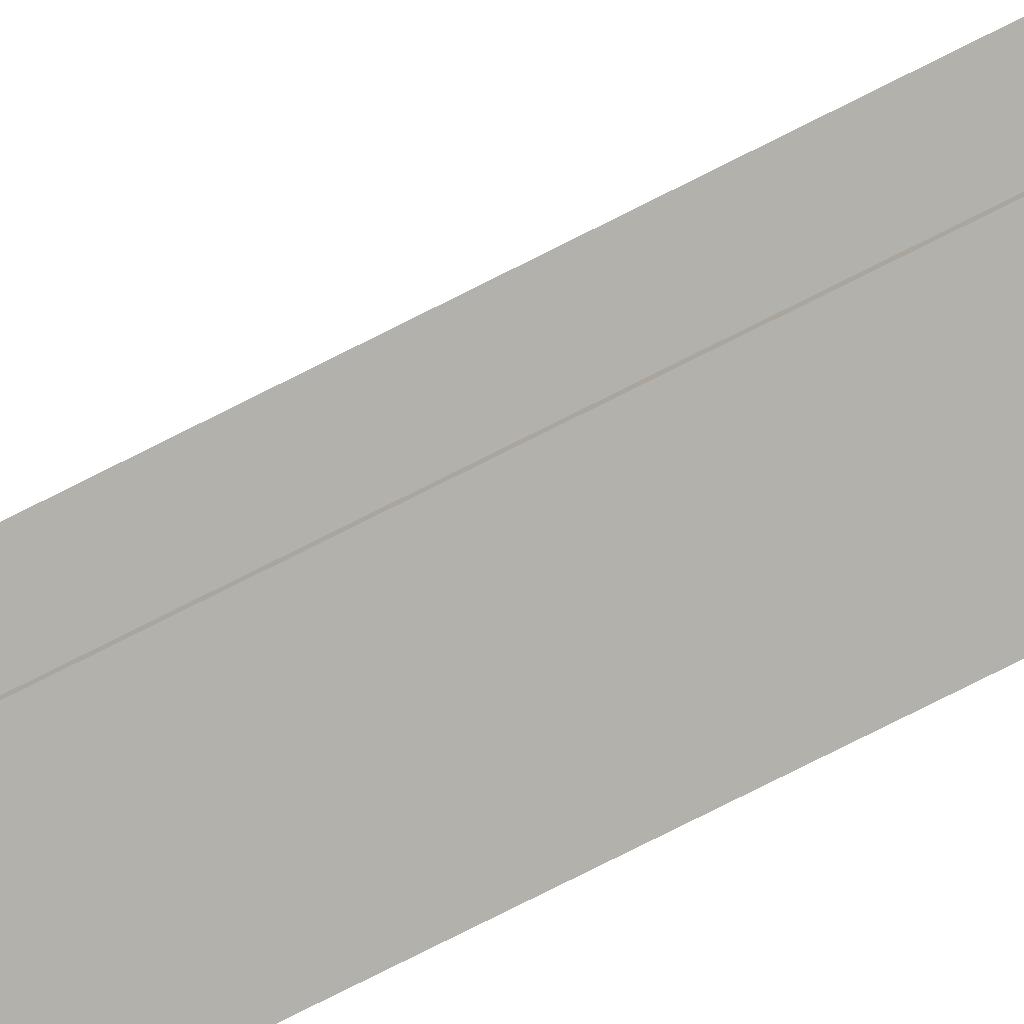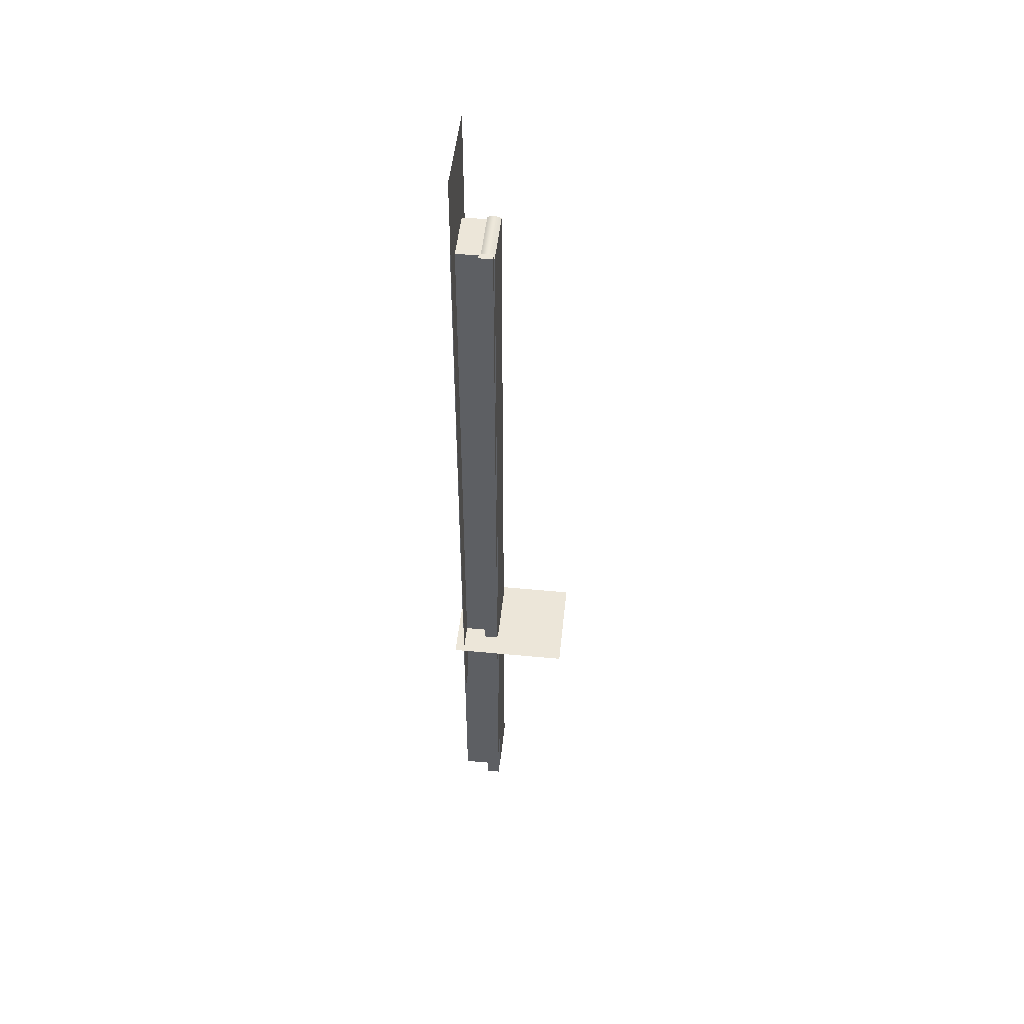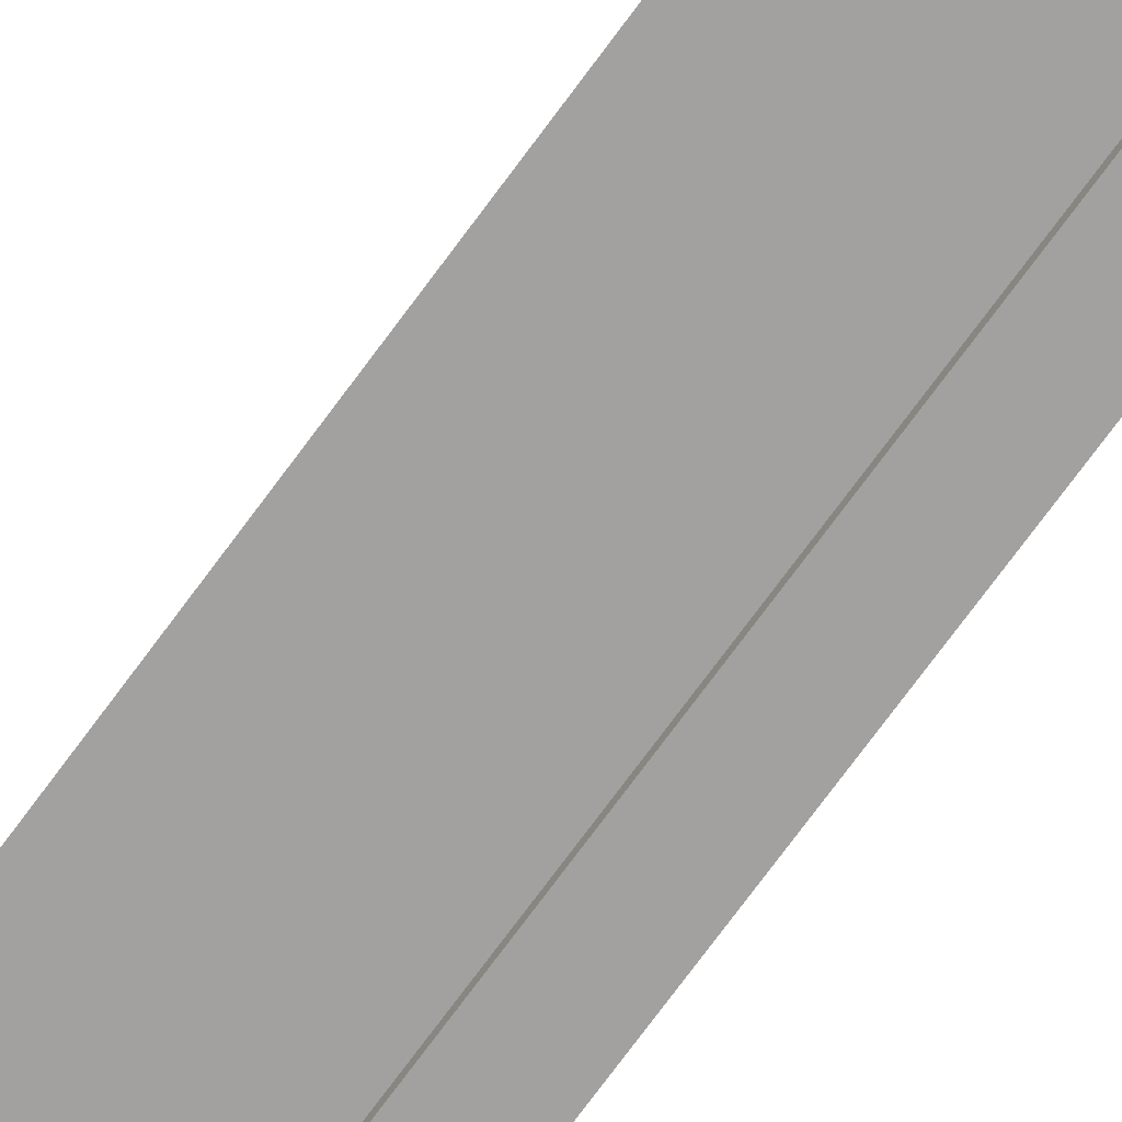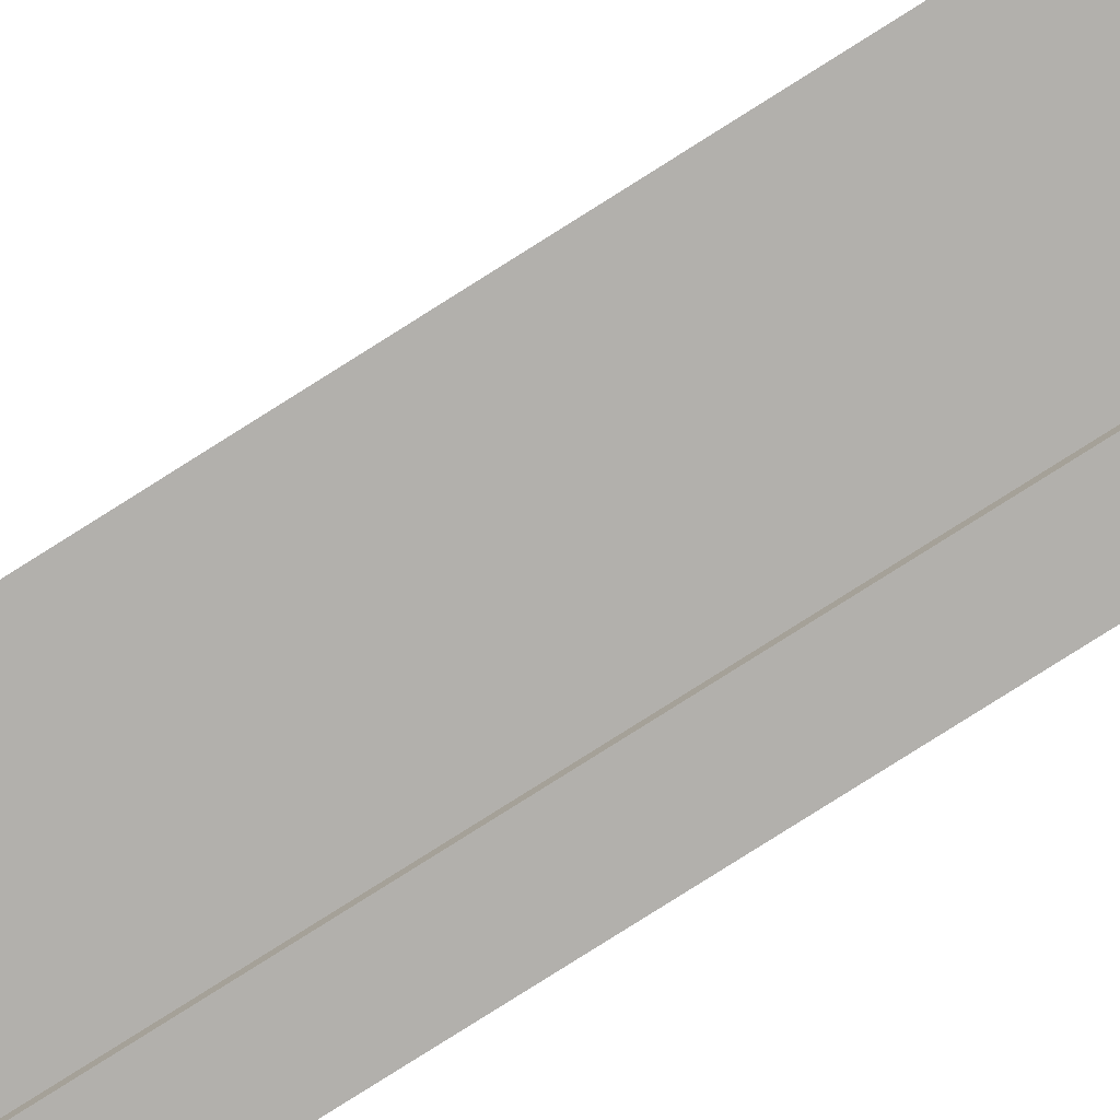
<metadata>
{"format":"obj","ext":"obj","renderer":"f3d","projection":"perspective","resolution":1024,"background":"white","views":[{"elev":-79.0,"azim":-63.4,"up":"+Z"},{"elev":49.5,"azim":-84.0,"up":"+Y"},{"elev":-72.2,"azim":143.9,"up":"+Z"},{"elev":-78.6,"azim":122.4,"up":"+Z"}]}
</metadata>
<code>
v -3.596 26.31 -1.531
v -3.596 26.39 -0.1107
v -3.596 63.37 -0.1107
v -3.596 63.37 -1.531
v -3.596 1.555 -1.531
v -3.596 1.703 -0.1107
v -2.926 63.37 -0.1107
v -2.926 63.37 -1.531
v -2.926 26.39 -0.1107
v -2.926 63.37 -0.1107
v -3.596 -25.68 -0.1107
v -2.926 -25.68 -0.1107
v -2.926 1.716 -0.1107
v -3.596 0.3162 -1.531
v -3.596 -25.68 -1.531
v -2.593 62.83 -4.323
v -2.593 62.83 -0.9347
v 2.685 62.83 -0.9347
v 2.685 62.83 -4.323
v -2.593 -25.33 -4.323
v -2.593 -25.33 -0.9347
v 4.678 -4.486 -3.854
v 4.678 73.36 -3.854
v -5.289 73.36 -3.854
v -5.289 -4.486 -3.854
v 4.034 4.122 7.505
v 4.034 4.122 -4.82
v -5.933 4.122 -4.82
v -5.933 4.122 7.505
v -2.898 62.94 -0.2915
v -2.898 62.8 -0.04522
v 2.973 62.8 -0.04522
v 2.973 62.94 -0.2936
v 2.973 26.49 -0.04522
v -2.898 26.47 -0.04522
v -2.898 0.6441 -0.04522
v 2.973 0.6522 -0.04522
v -2.898 63.06 -0.5444
v 2.973 63.06 -0.5423
v -2.898 62.8 -1.465
v -2.898 62.94 -1.27
v 2.973 62.94 -1.275
v 2.973 62.8 -1.465
v -2.898 63.06 -1.019
v 2.973 63.06 -1.018
v -2.898 62.74 -1.465
v -2.898 62.87 -1.27
v -2.898 62.77 -0.111
v -2.898 26.47 -0.2064
v -2.898 0.6441 -0.1959
v -2.898 -25.19 -0.1854
v -2.898 -25.19 -0.04522
v -2.898 62.9 -0.3301
v -2.898 63 -0.9959
v -2.898 63 -0.5758
v 2.973 -25.19 -0.04522
g shelf_4 belt2 food_belt2
f 1 2 3 4
f 5 6 2 1
f 3 7 8 4
f 2 9 10 3
f 6 11 12 13
f 14 15 11 6 5
f 6 13 9 2
g conveyorbelt1 belt2 food_belt2
f 16 17 18 19
f 20 21 17 16
g shadow41 belt2 food_belt2
f 22 23 24 25
g shadow44 belt2 food_belt2
f 26 27 28 29
g mesh_tide1 belt2 food_belt2
f 30 31 32 33
f 34 32 31 35
f 34 35 36 37
f 38 30 33 39
f 40 41 42 43
f 44 38 39 45
f 41 44 45 42
f 40 46 47 41
f 31 48 49 35
f 36 50 51 52
f 30 53 48 31
f 41 47 54 44
f 38 55 53 30
f 44 54 55 38
f 37 36 52 56
f 36 35 49 50

</code>
